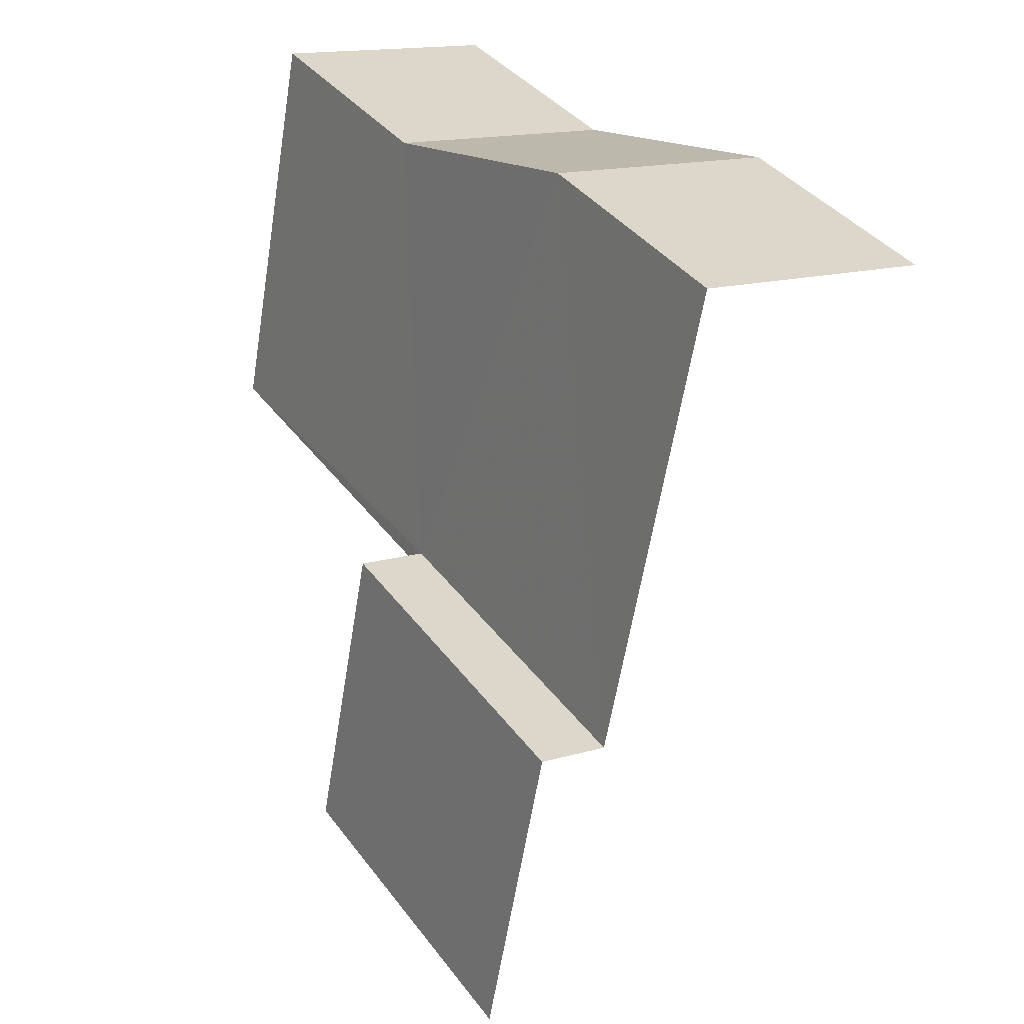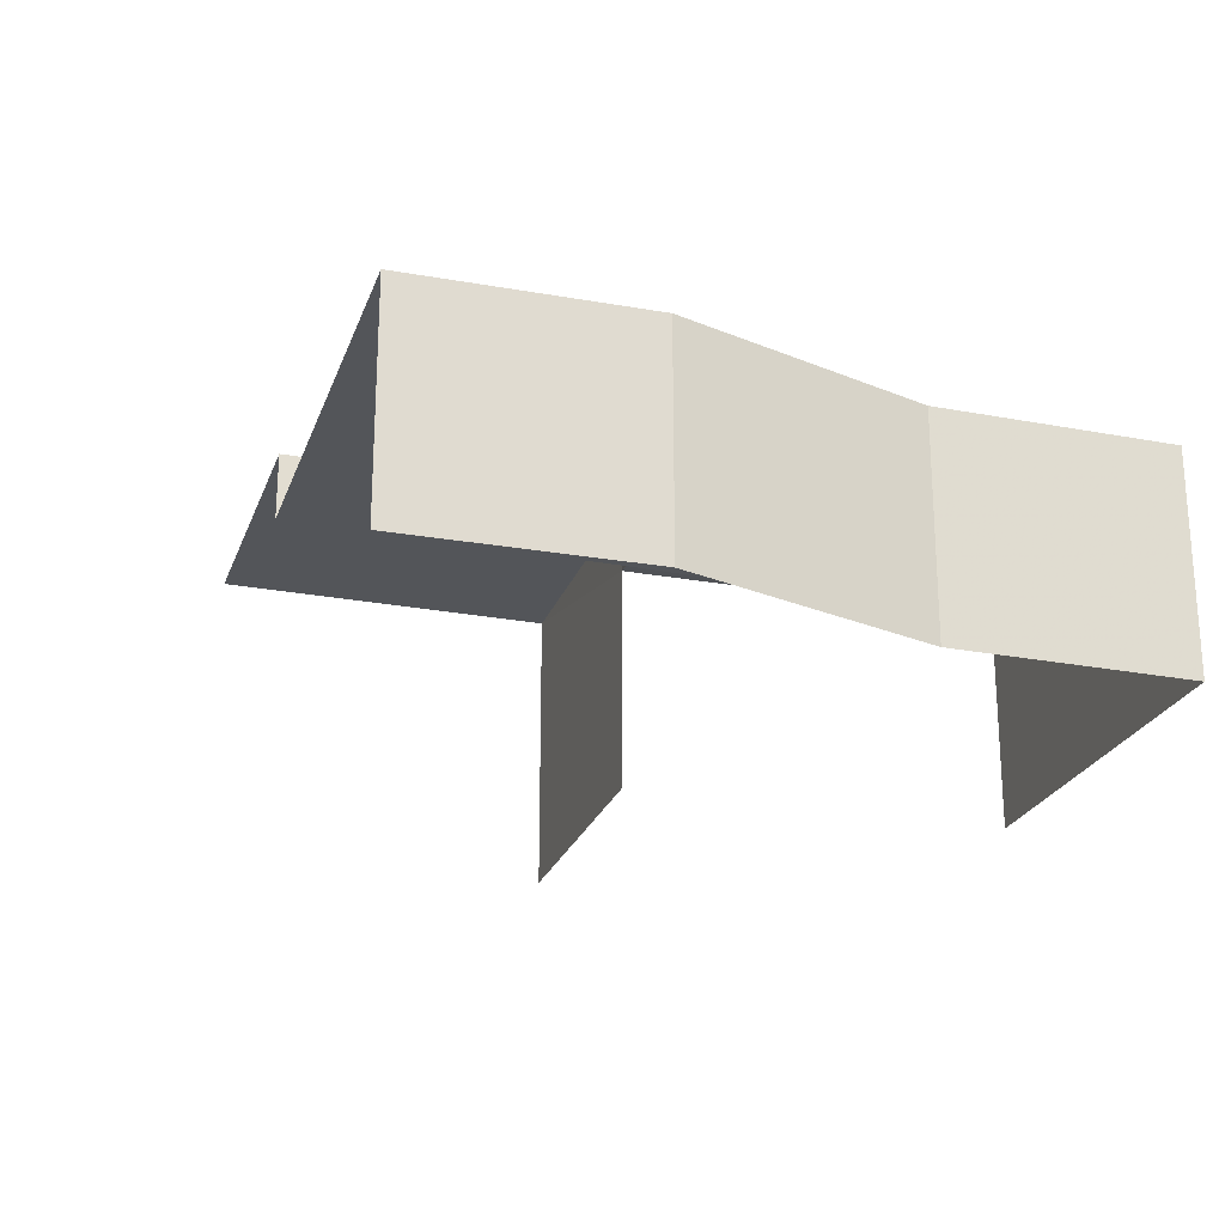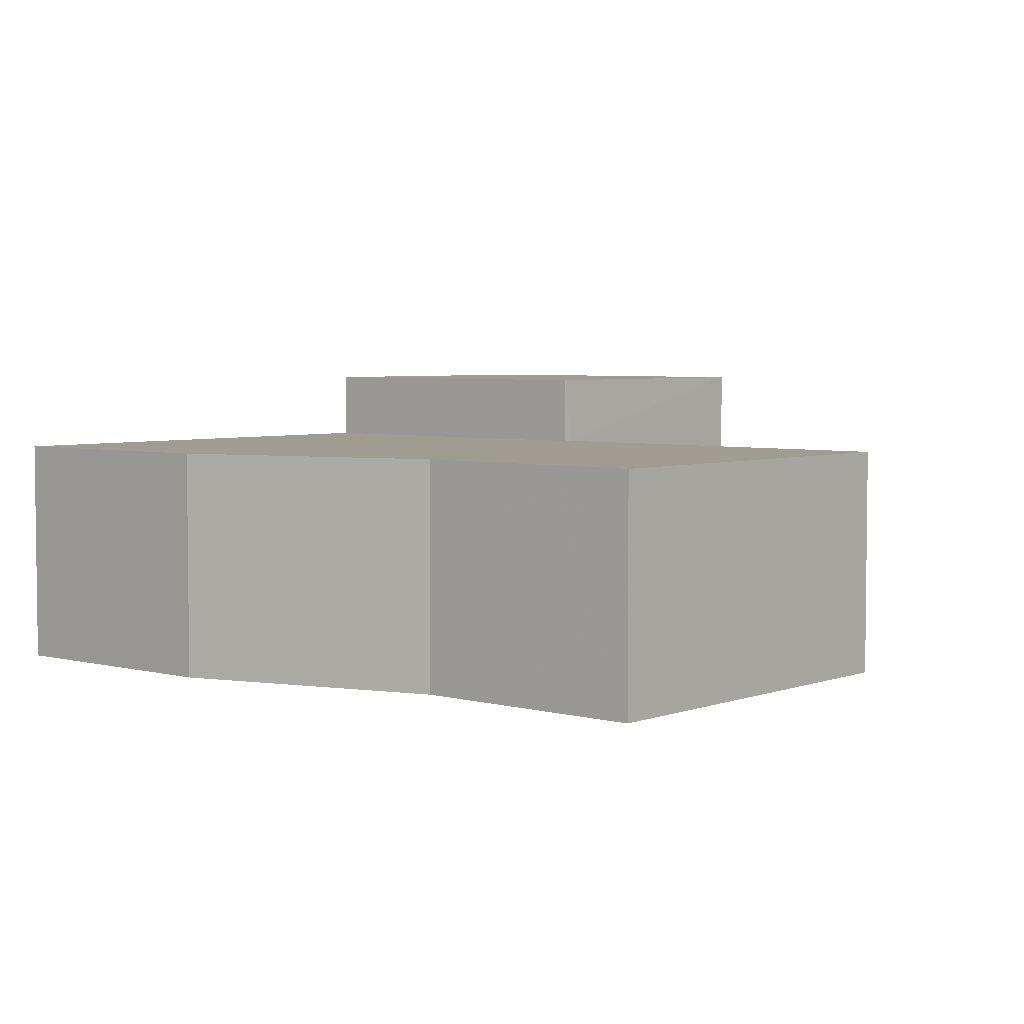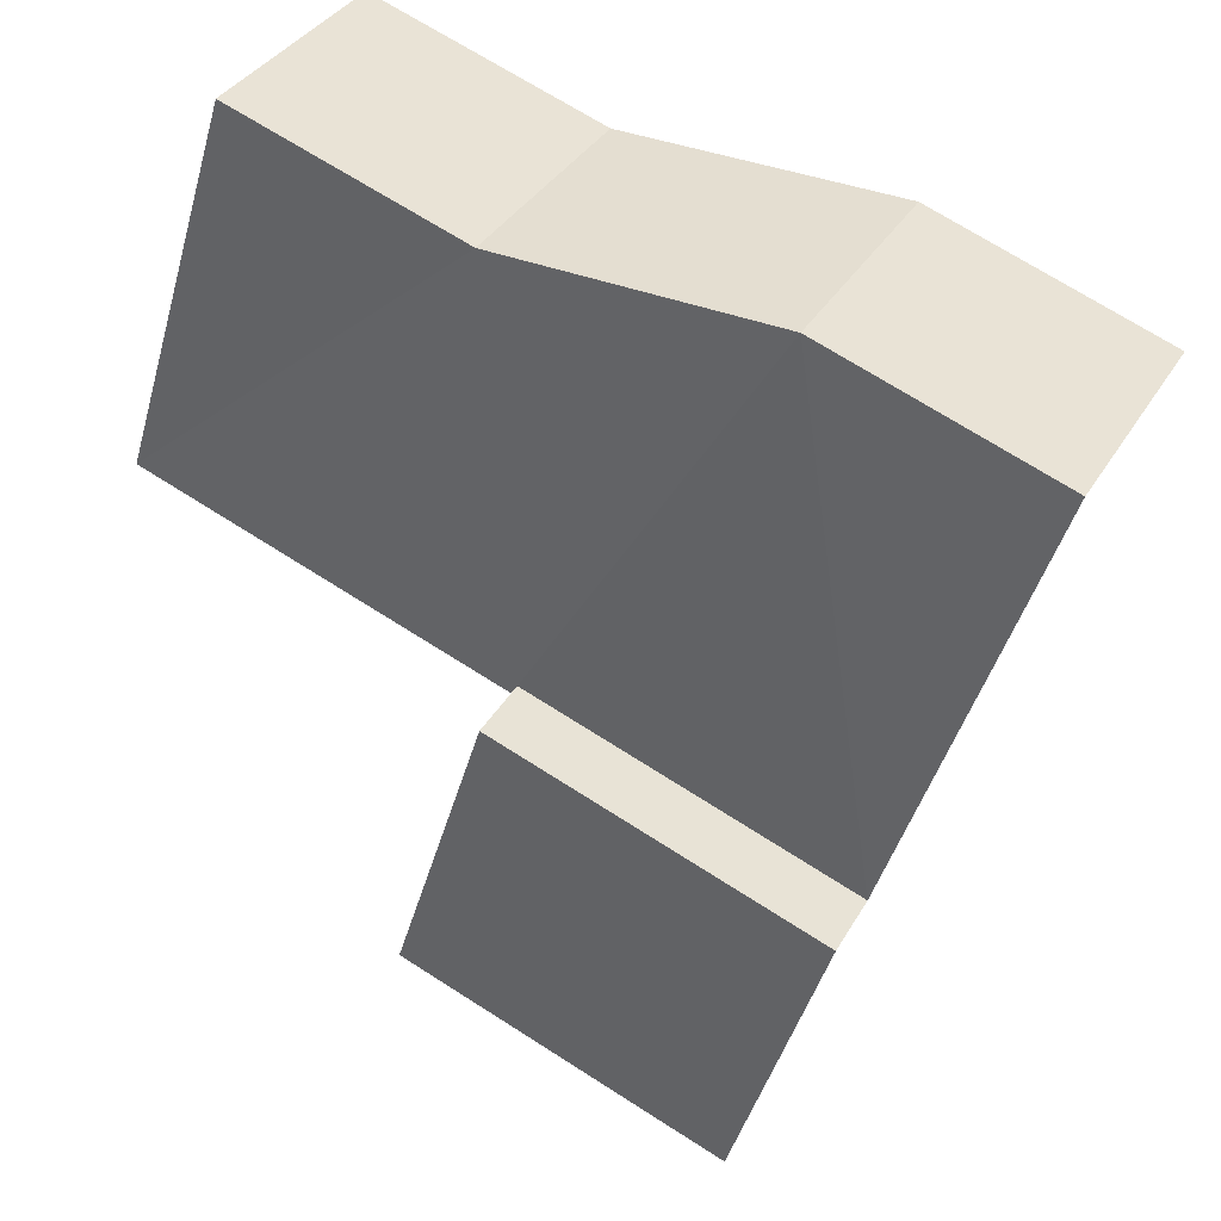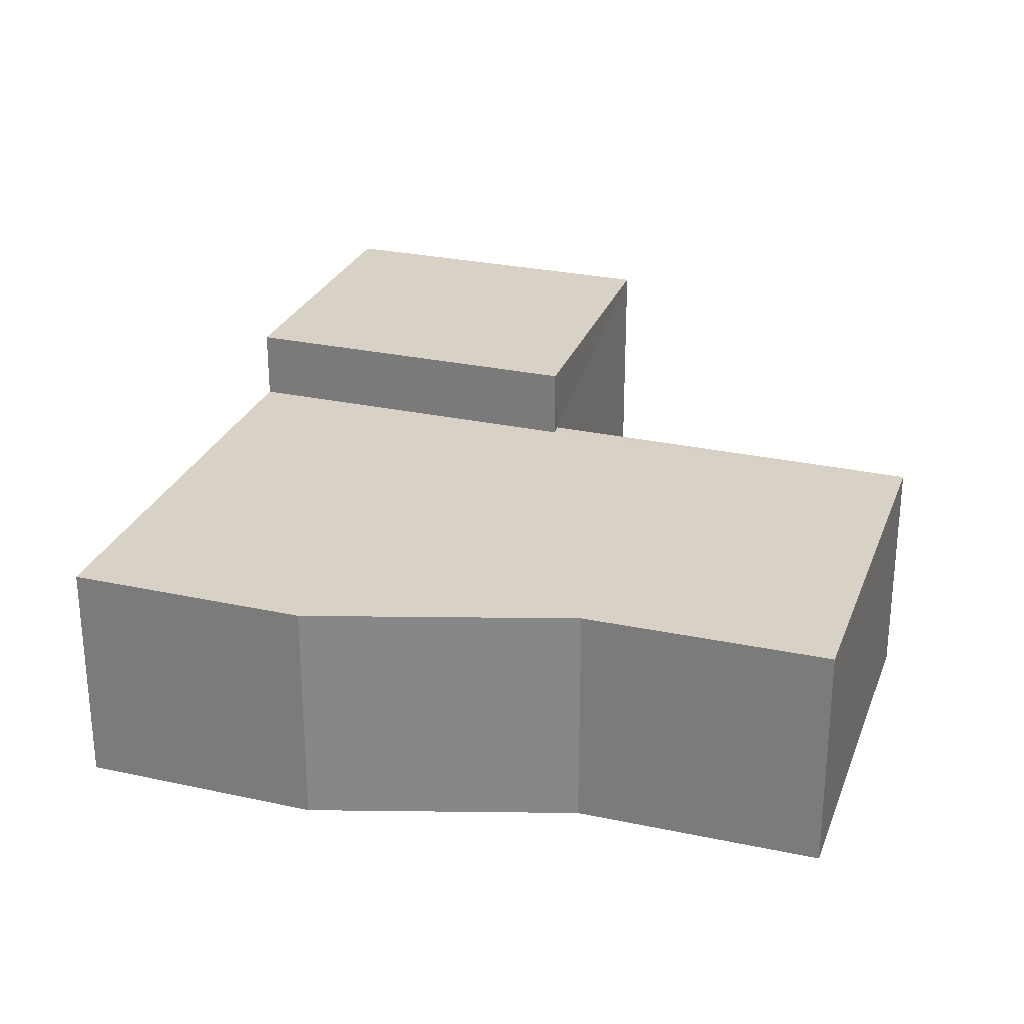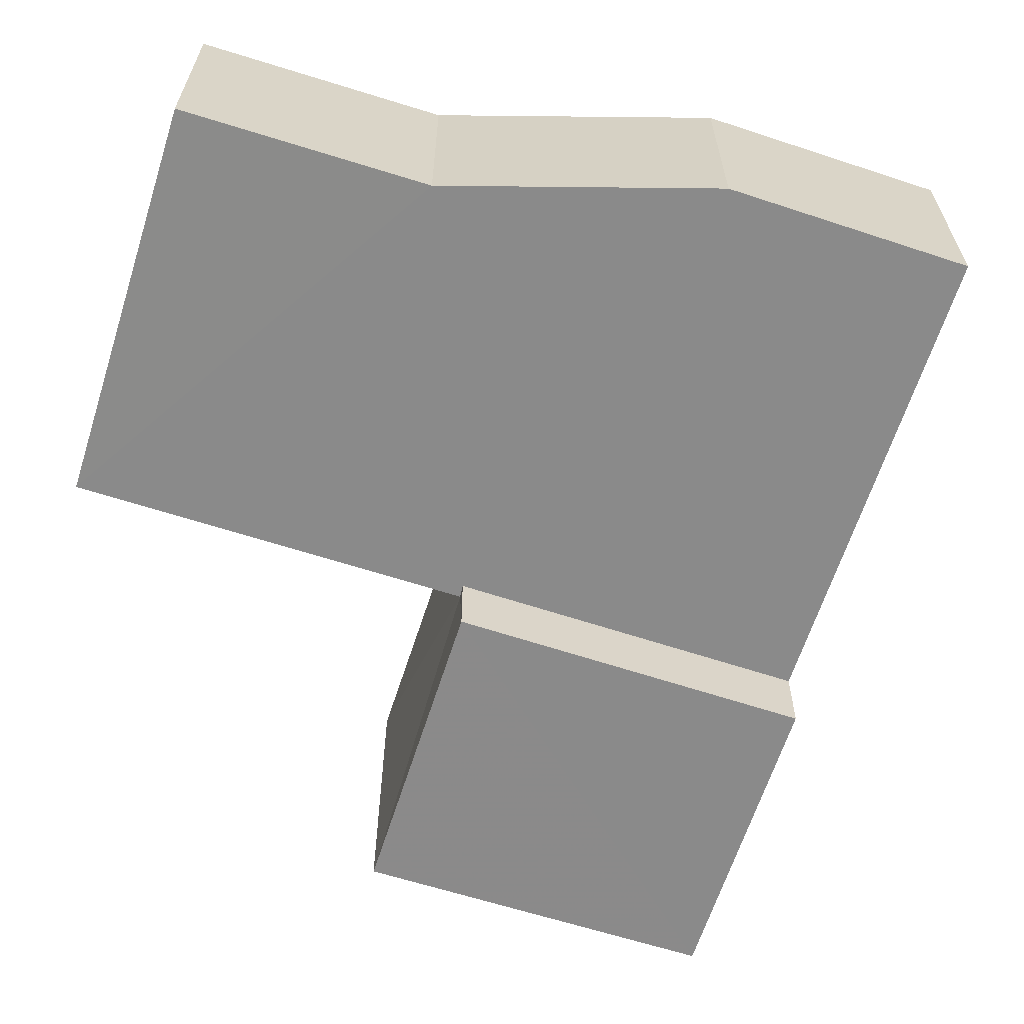
<metadata>
{"format":"obj","ext":"obj","renderer":"f3d","projection":"perspective","resolution":1024,"background":"white","views":[{"elev":14.6,"azim":57.5,"up":"+Y"},{"elev":-24.0,"azim":145.1,"up":"+Z"},{"elev":4.4,"azim":-156.9,"up":"+Z"},{"elev":36.2,"azim":27.4,"up":"+Y"},{"elev":27.4,"azim":-179.3,"up":"+Z"},{"elev":26.4,"azim":0.2,"up":"+Y"}]}
</metadata>
<code>
v -2.231e+05 -1.269e+05 18.92
v -2.231e+05 -1.269e+05 18.92
v -2.231e+05 -1.269e+05 18.92
v -2.231e+05 -1.269e+05 18.92
v -2.231e+05 -1.269e+05 18.92
v -2.231e+05 -1.269e+05 18.92
v -2.231e+05 -1.269e+05 18.92
v -2.231e+05 -1.269e+05 18.92
v -2.231e+05 -1.269e+05 20.36
v -2.231e+05 -1.269e+05 20.36
v -2.231e+05 -1.269e+05 20.36
v -2.231e+05 -1.269e+05 20.36
v -2.231e+05 -1.269e+05 20.02
v -2.231e+05 -1.269e+05 20.02
v -2.231e+05 -1.269e+05 20.02
v -2.231e+05 -1.269e+05 20.02
v -2.231e+05 -1.269e+05 20.02
v -2.231e+05 -1.269e+05 20.02
v -2.231e+05 -1.269e+05 20.02
v -2.231e+05 -1.269e+05 20.02
f 1 2 3
f 3 2 4
f 5 6 4
f 4 2 7
f 8 4 7
f 5 4 8
f 20 18 3
f 4 20 3
f 12 6 5
f 9 12 5
f 8 13 5
f 5 13 9
f 8 14 13
f 9 13 10
f 9 10 11
f 12 9 11
f 13 14 15
f 16 17 18
f 15 16 19
f 19 18 20
f 13 15 19
f 19 16 18
f 15 7 2
f 16 15 2
f 18 1 3
f 18 17 1
f 16 2 1
f 17 16 1
f 15 8 7
f 15 14 8
f 19 11 10
f 13 19 10
f 4 6 20
f 6 12 20
f 20 11 19
f 20 12 11

</code>
